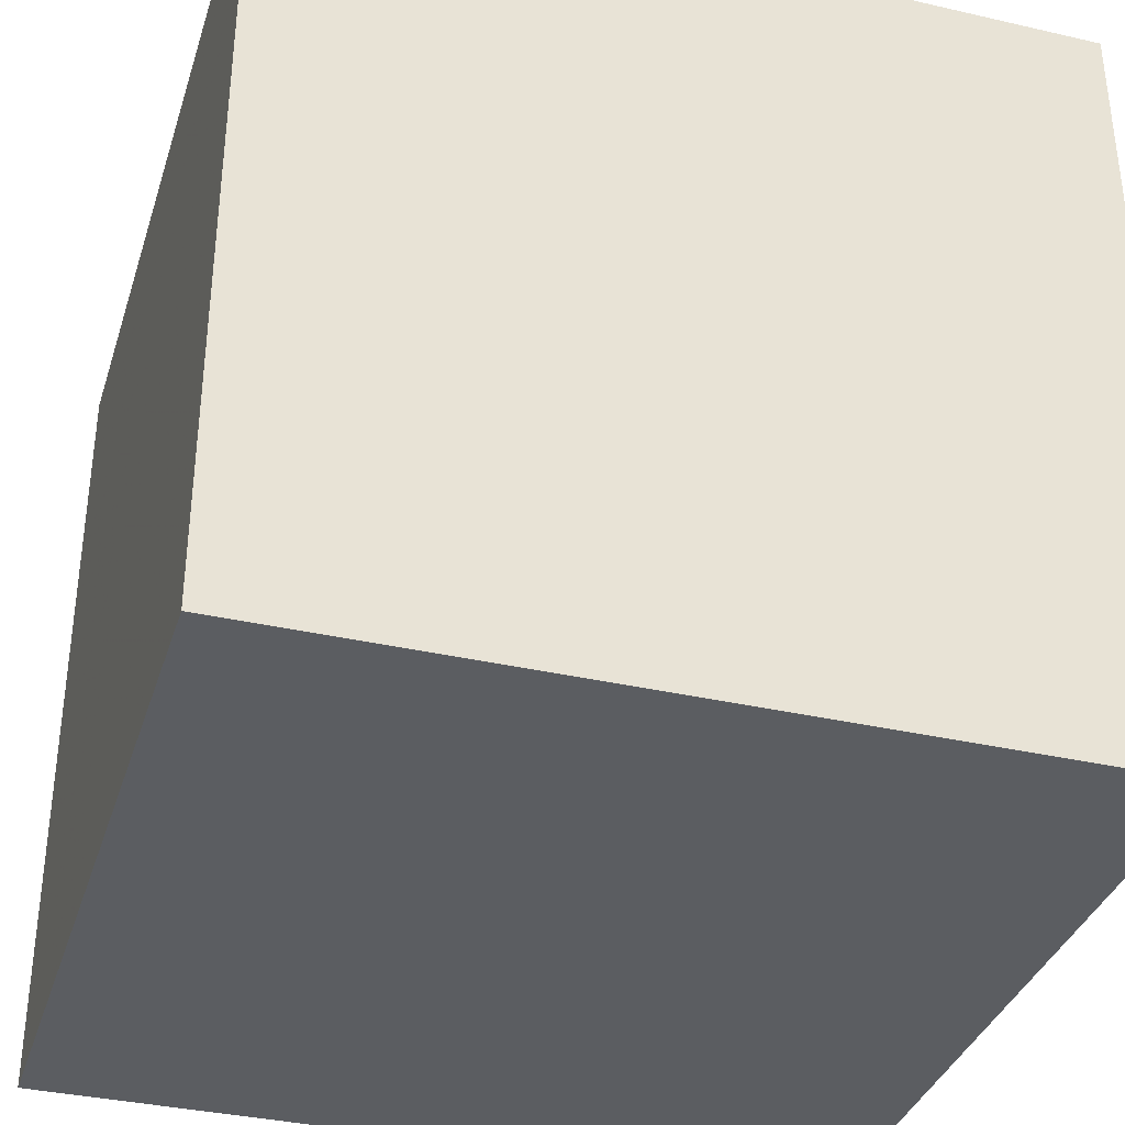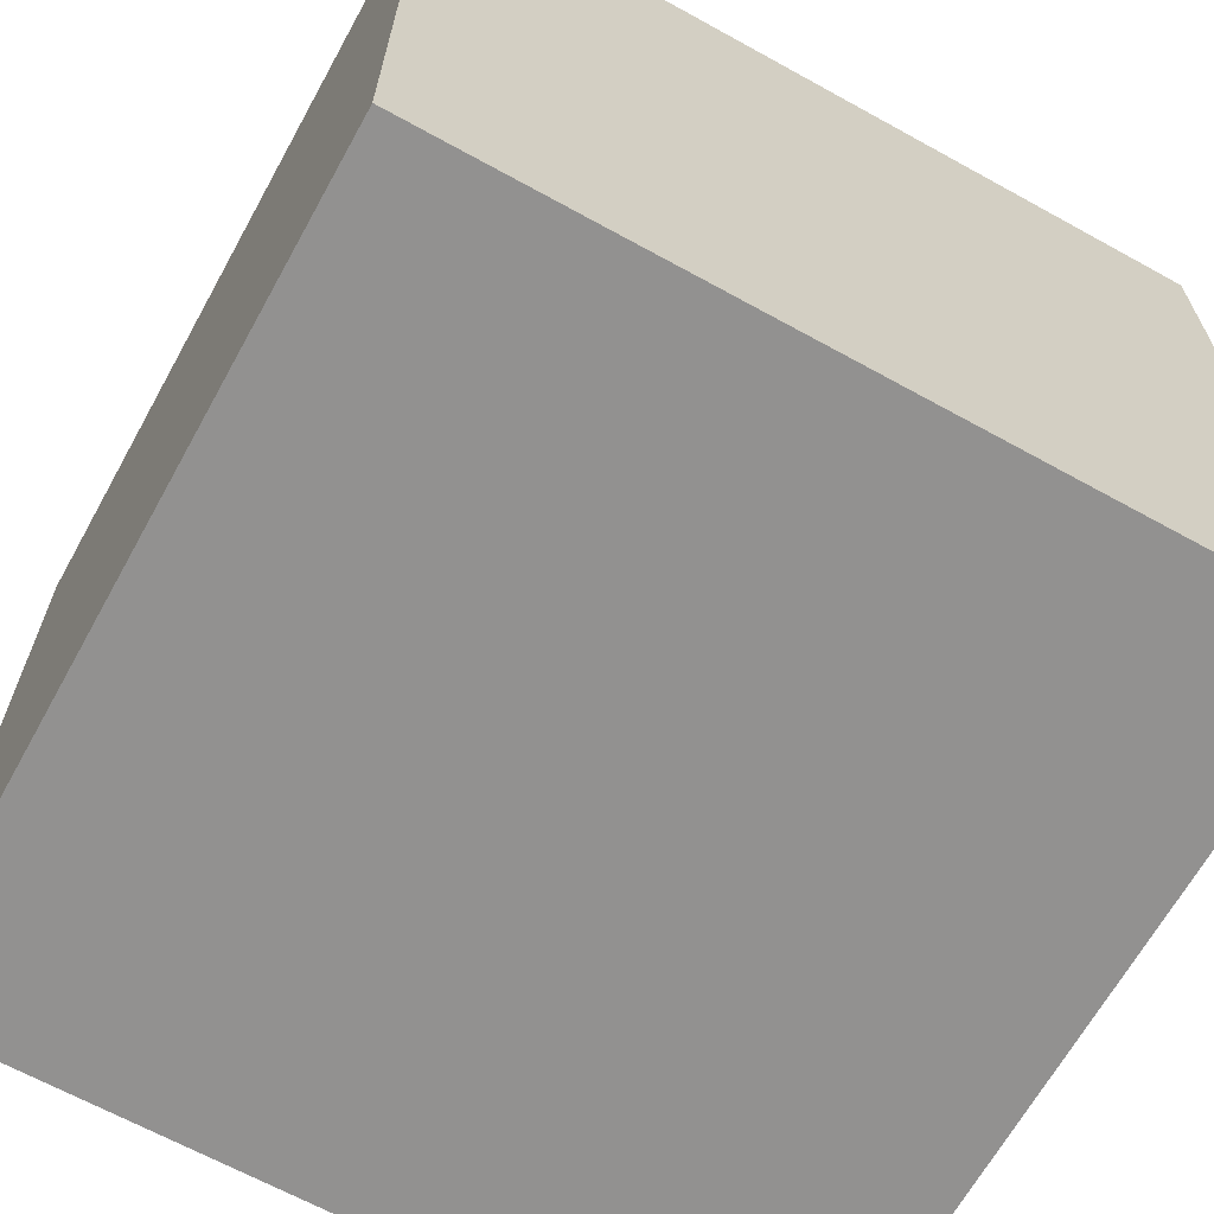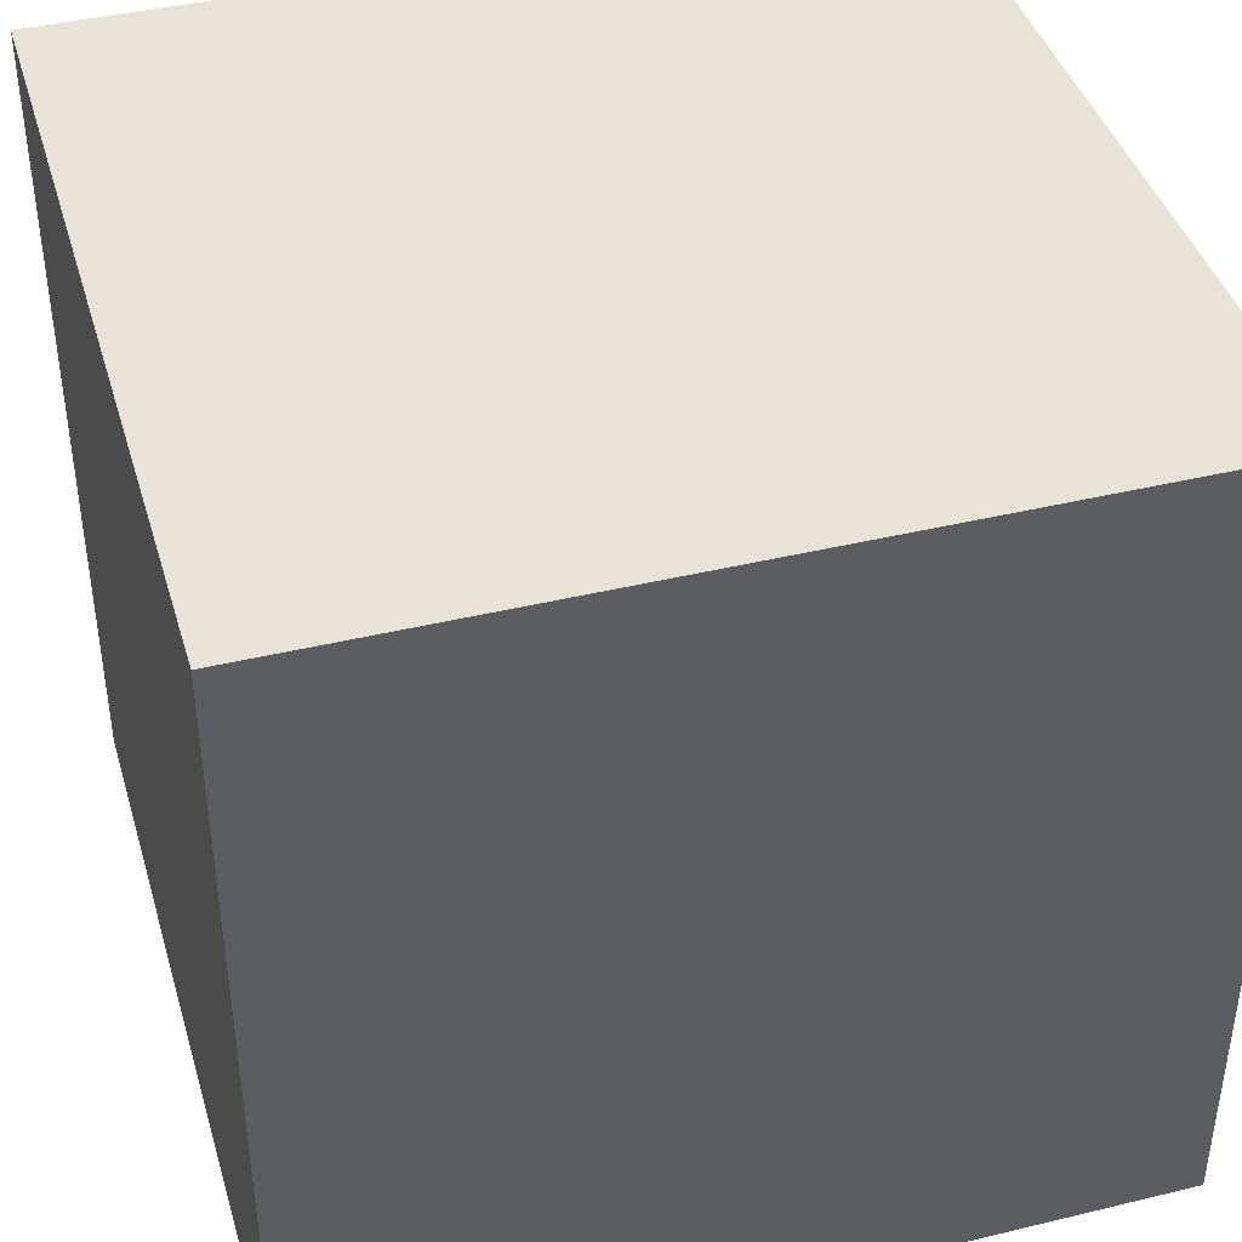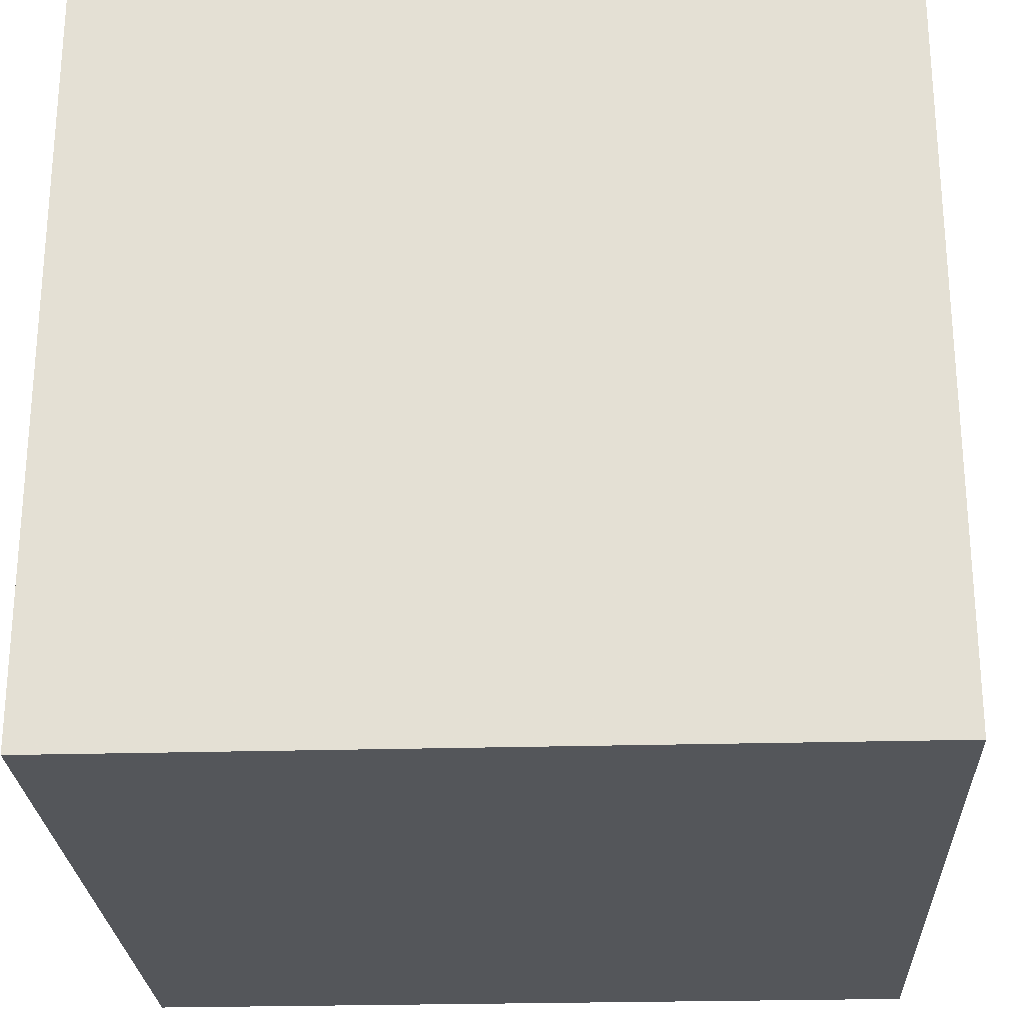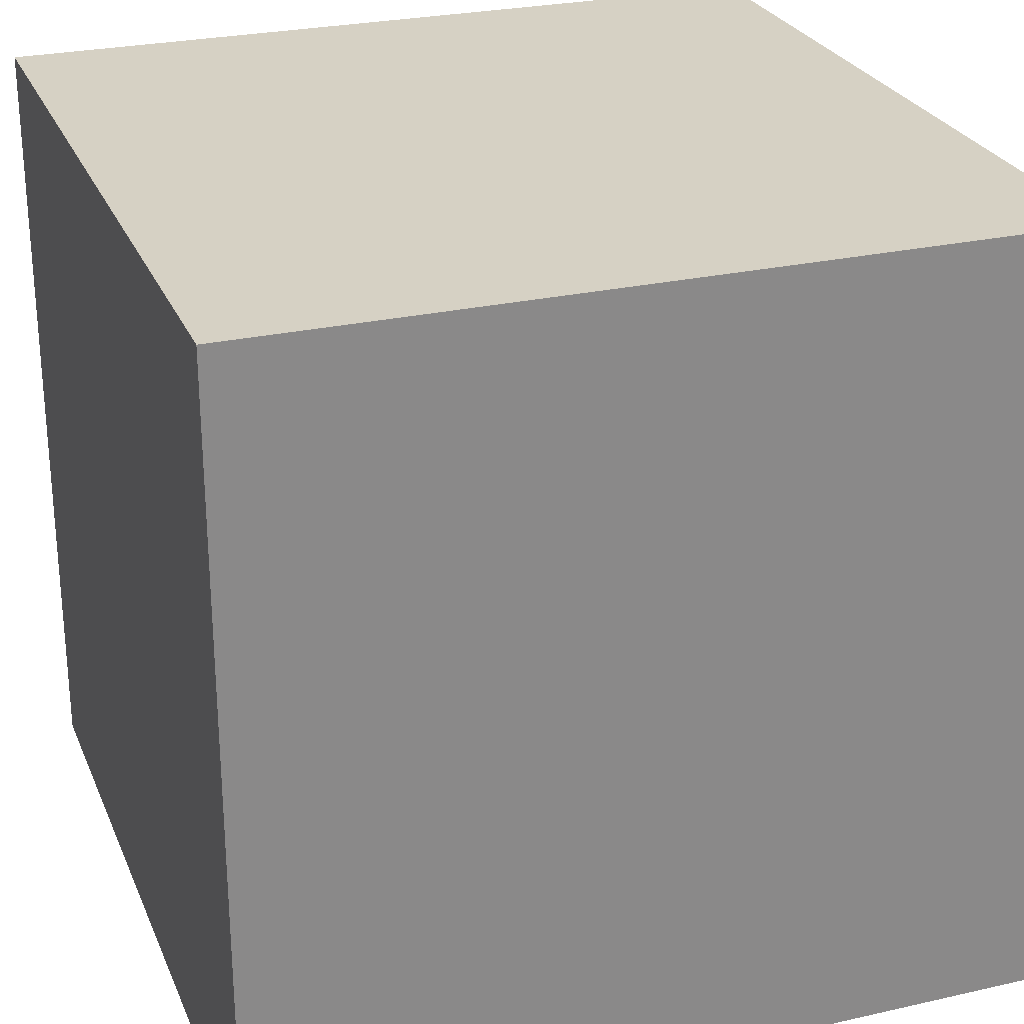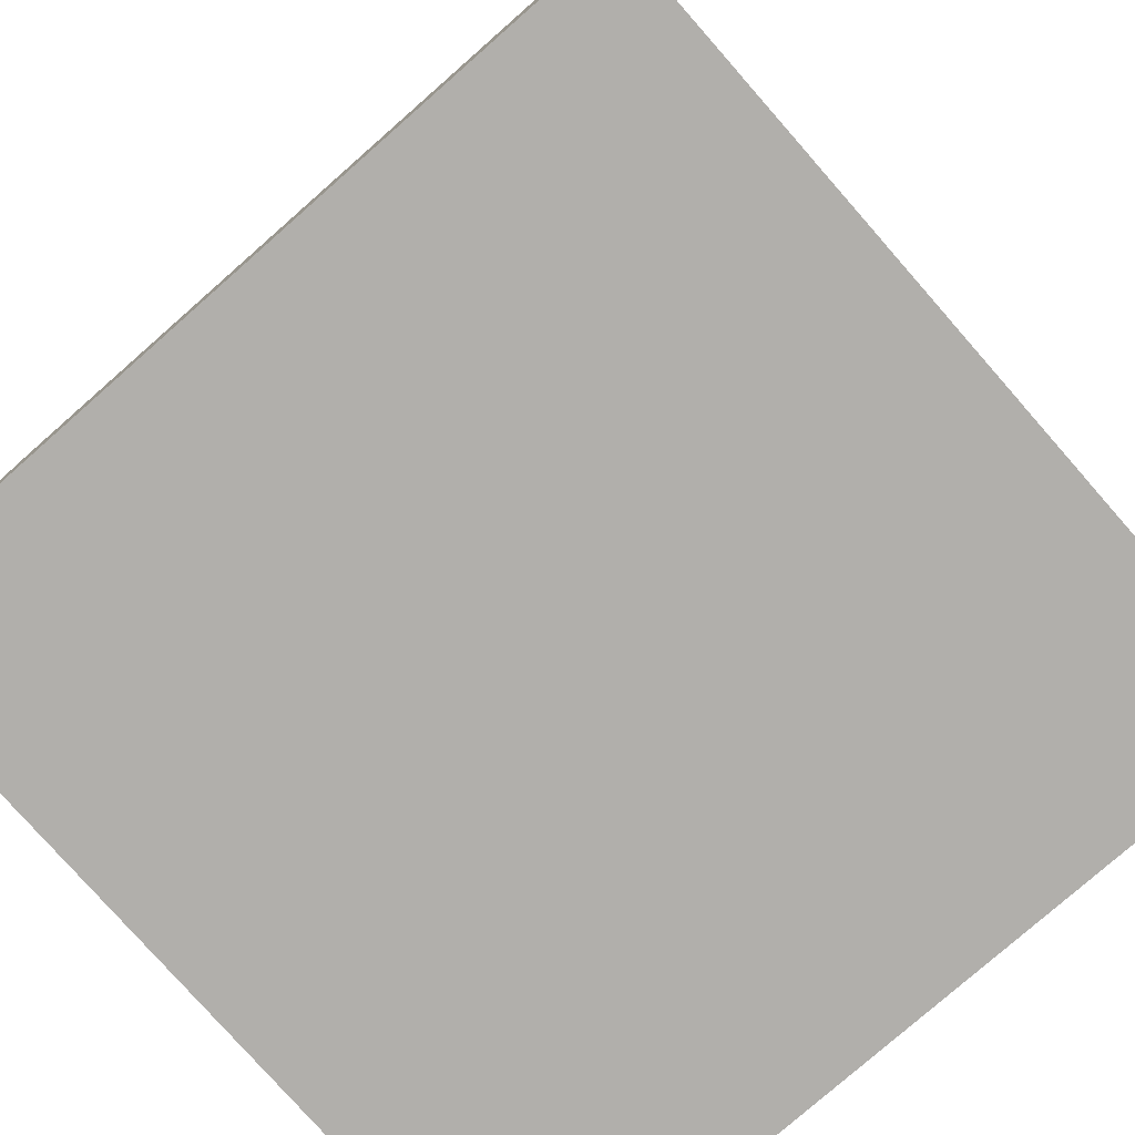
<metadata>
{"format":"obj","ext":"obj","renderer":"f3d","projection":"perspective","resolution":1024,"background":"white","views":[{"elev":-35.7,"azim":163.2,"up":"+Z"},{"elev":-66.1,"azim":-119.0,"up":"+Y"},{"elev":41.7,"azim":73.8,"up":"+Y"},{"elev":-25.3,"azim":92.6,"up":"+Z"},{"elev":26.6,"azim":70.5,"up":"+Z"},{"elev":-78.3,"azim":41.3,"up":"+Z"}]}
</metadata>
<code>
v 720 1256 72
v 720 1272 56
v 720 1256 56
v 720 1272 72
v 736 1256 72
v 736 1256 56
v 736 1272 72
v 736 1272 56
f 1 2 3
f 1 4 2
f 5 3 6
f 5 1 3
f 1 7 4
f 1 5 7
f 4 8 2
f 4 7 8
f 7 6 8
f 7 5 6
f 2 6 3
f 2 8 6

</code>
